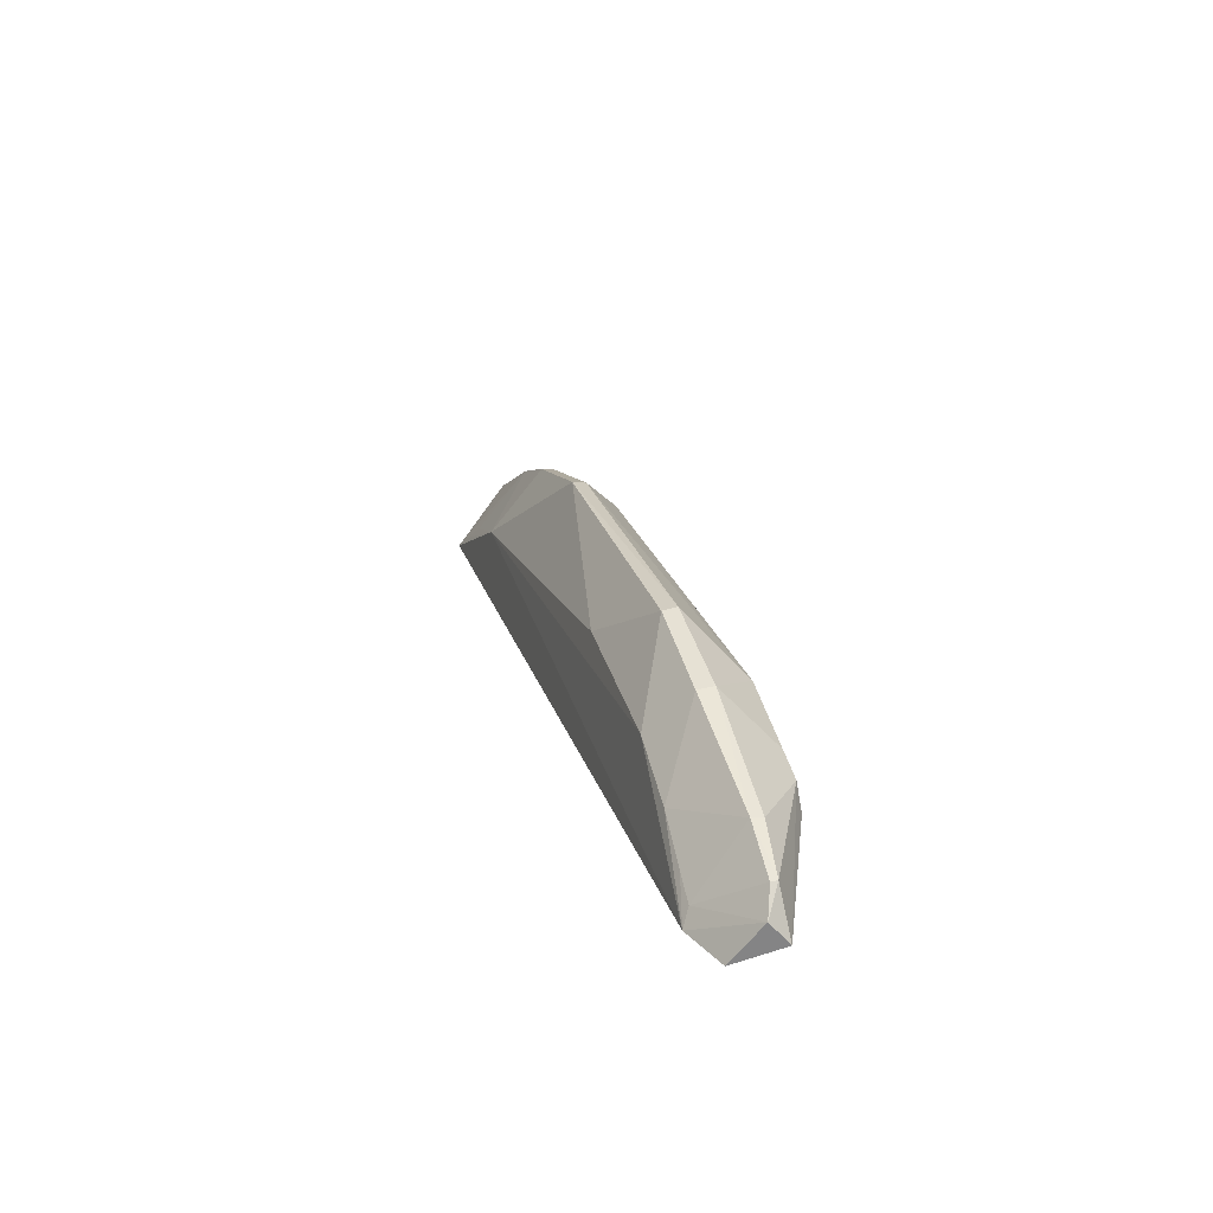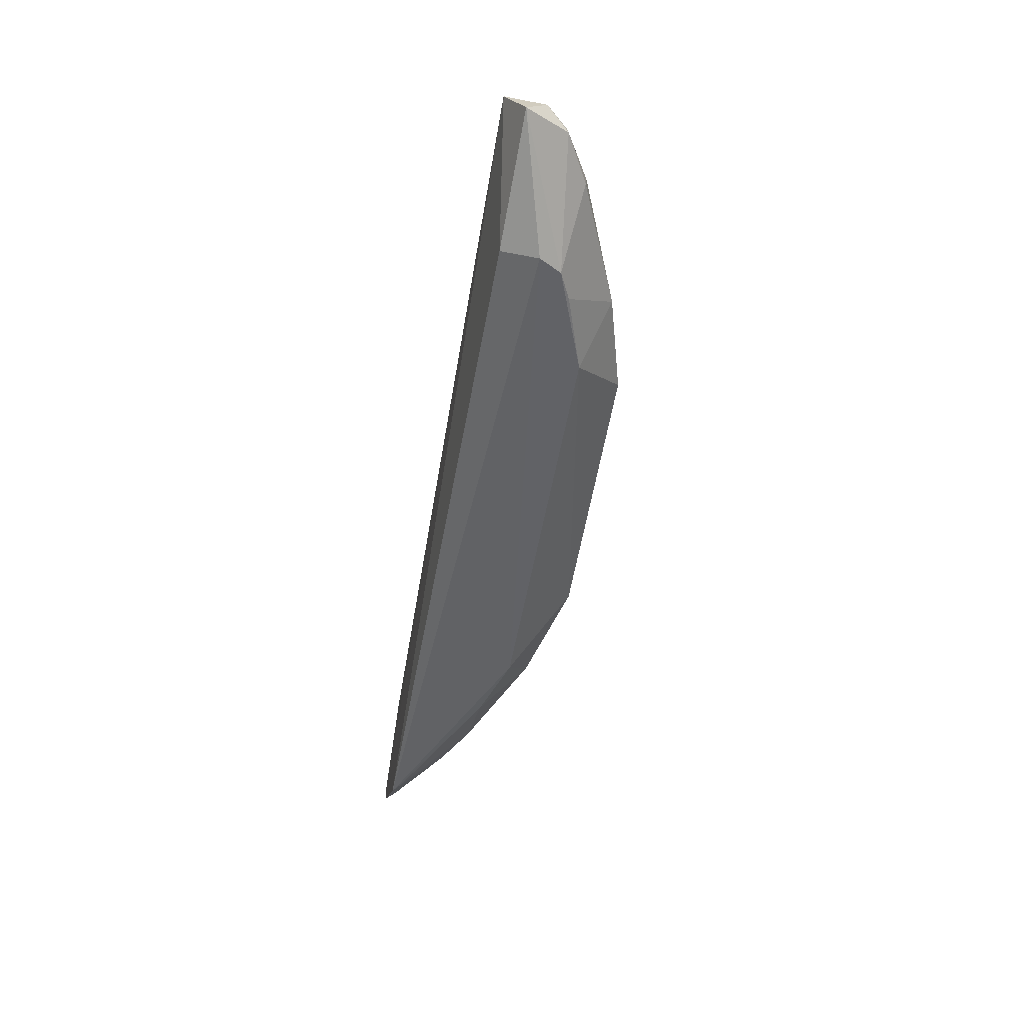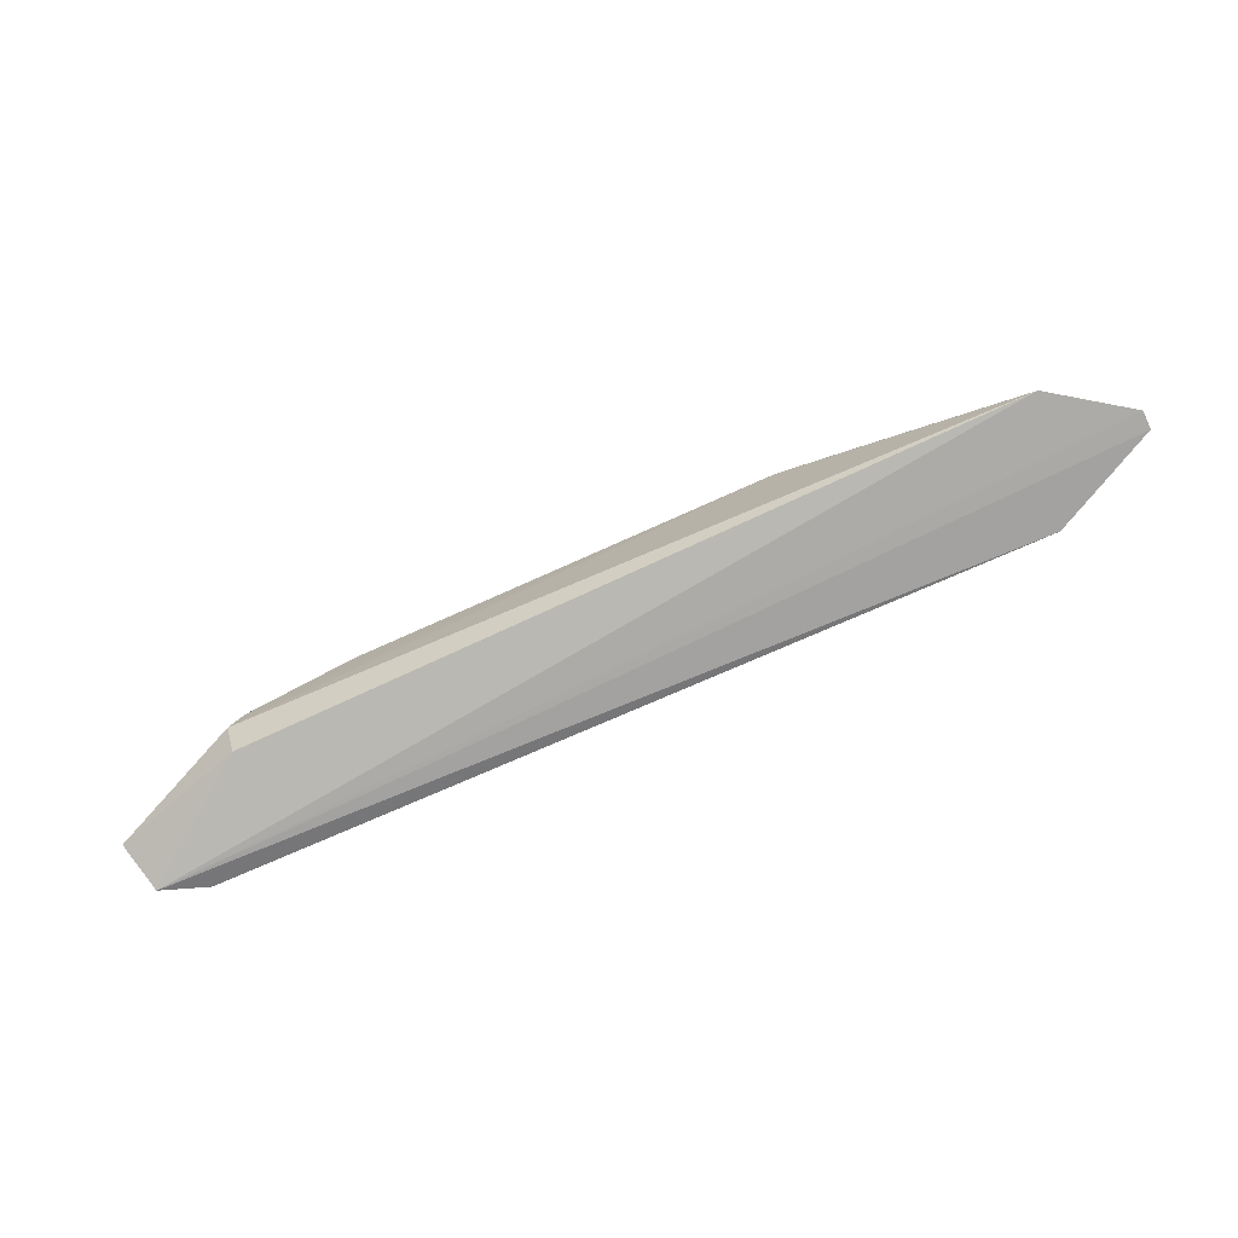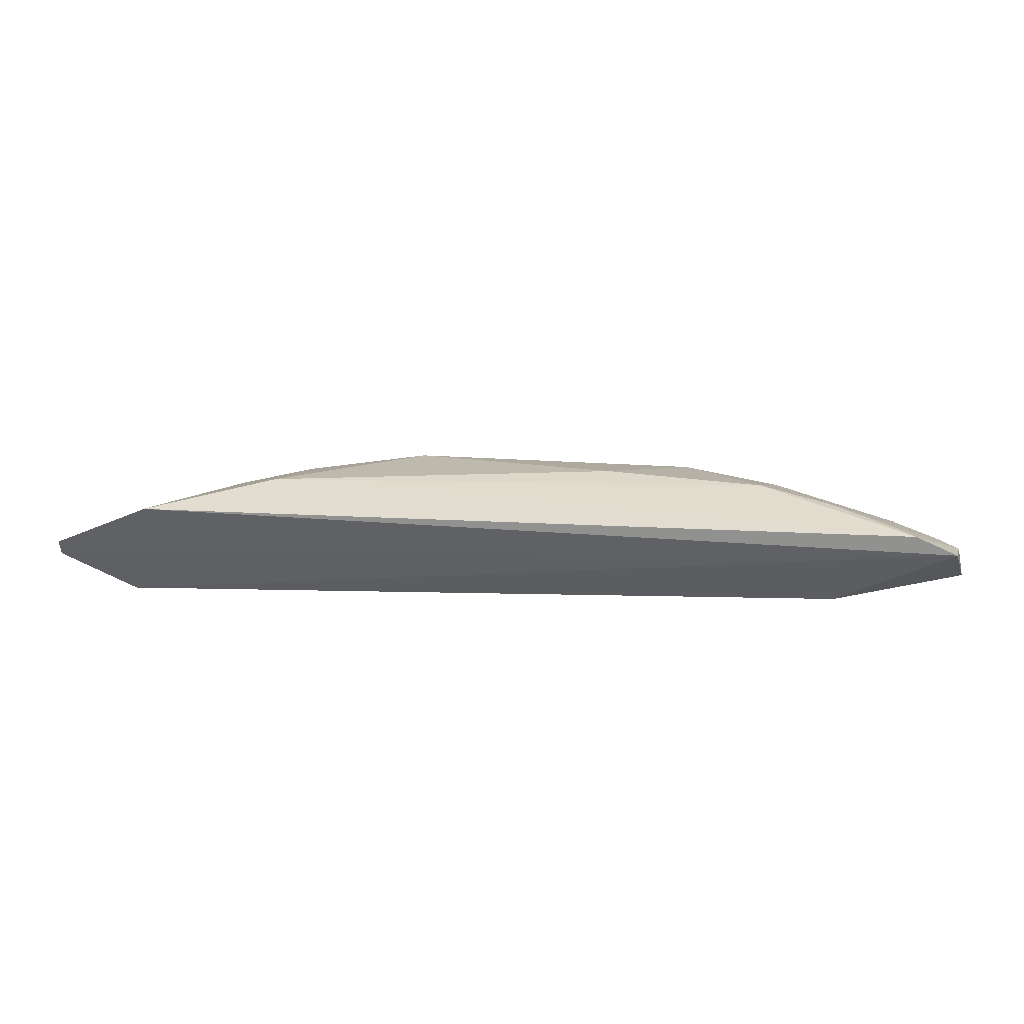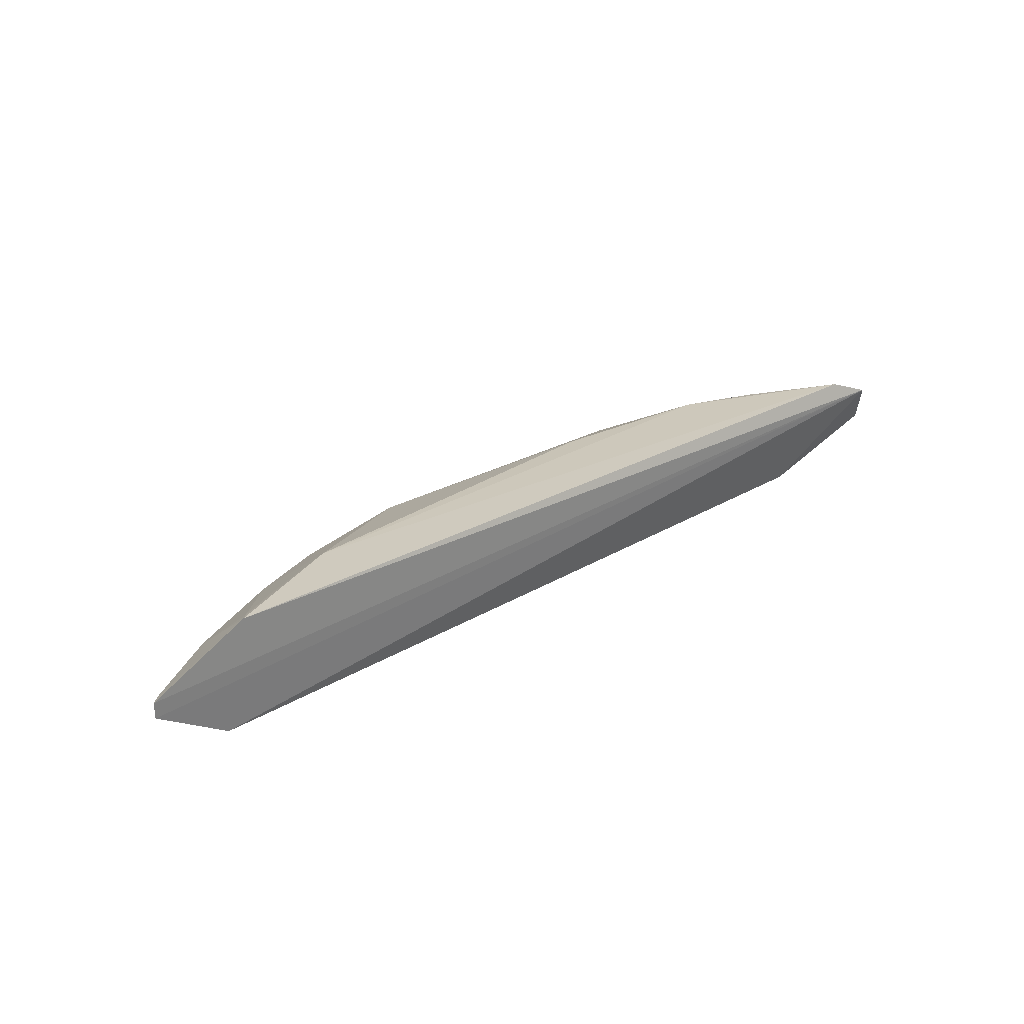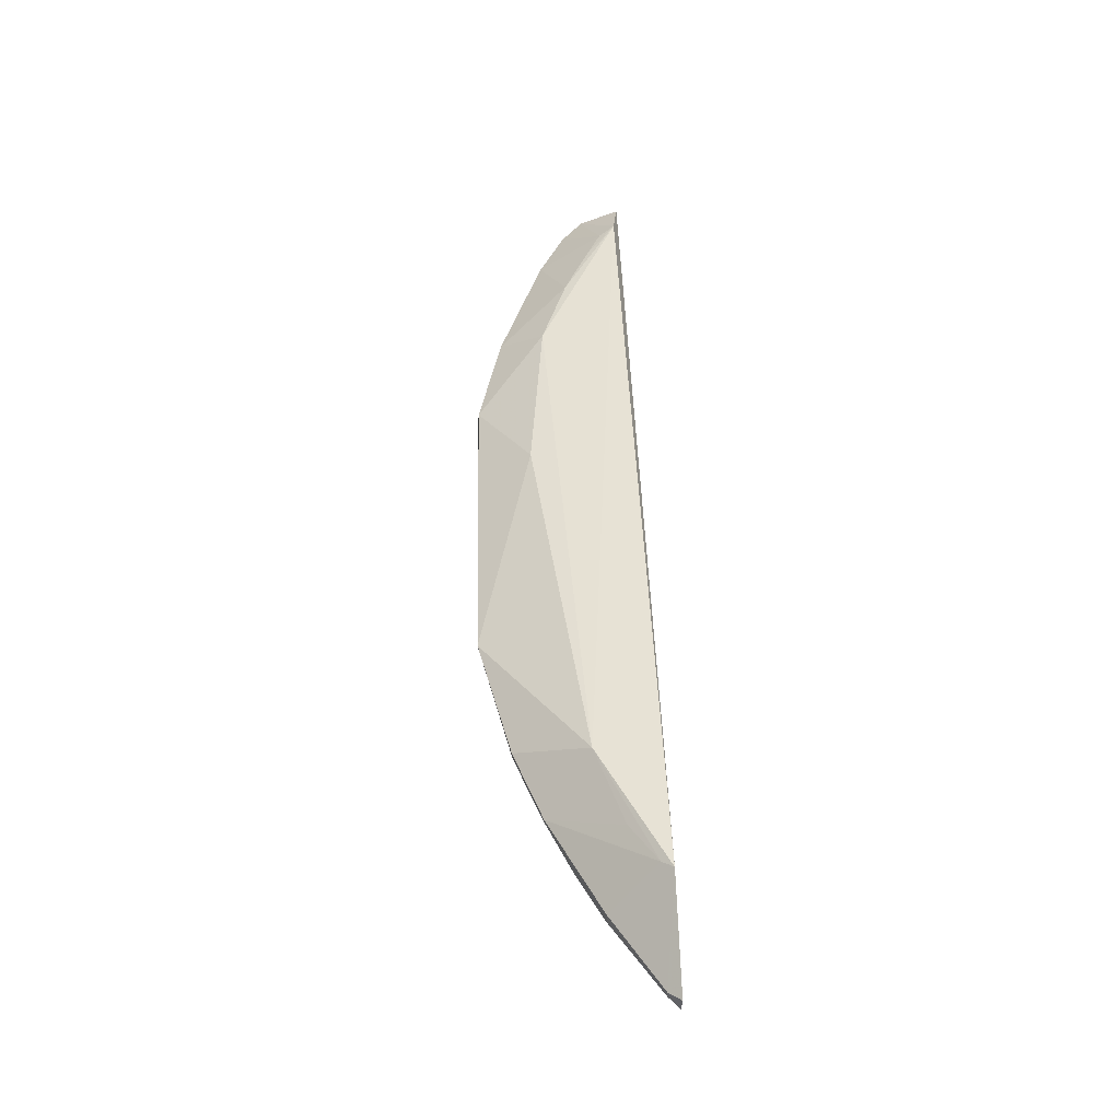
<metadata>
{"format":"obj","ext":"obj","renderer":"f3d","projection":"perspective","resolution":1024,"background":"white","views":[{"elev":23.6,"azim":74.5,"up":"+Y"},{"elev":-50.5,"azim":80.7,"up":"+Z"},{"elev":-74.0,"azim":-156.0,"up":"+Y"},{"elev":42.6,"azim":3.2,"up":"+Z"},{"elev":30.2,"azim":-38.1,"up":"+Z"},{"elev":52.4,"azim":-92.5,"up":"+Z"}]}
</metadata>
<code>
v 0.06417 0.1098 0.02009
v 0.07391 0.1119 0.009486
v -0.0224 0.1365 0.01117
v -0.07224 0.1095 0.0006077
v 0.0715 0.1088 0.01703
v 0.03414 0.1272 0.001058
v -0.06801 0.1092 0.0203
v 0.04241 0.1312 0.01181
v 0.05246 0.1112 0.00296
v -0.03457 0.127 0.0006867
v 0.01185 0.1268 0.01745
v -0.07063 0.1188 0.01152
v -0.08437 0.109 0.01185
v 0.07041 0.1189 0.01127
v 0.02622 0.1357 0.009148
v 0.05131 0.1211 0.0009533
v -0.04698 0.1197 0.01892
v 0.0388 0.1238 0.01801
v -0.06256 0.123 0.009081
v -0.08434 0.1091 0.008959
v -0.08275 0.111 0.0112
v 0.07337 0.1153 0.01247
v 0.05047 0.1192 0.01833
v 0.0264 0.1355 0.01159
v -0.02242 0.1362 0.008911
v 0.05339 0.1174 0.0008562
v 0.07047 0.119 0.01021
v 0.04239 0.1314 0.009044
v -0.0544 0.1272 0.01114
v -0.04634 0.1232 0.001024
v -0.0706 0.1188 0.009274
v 0.06293 0.1124 0.0189
v 0.06257 0.1233 0.01117
v 0.06269 0.1231 0.009326
v 0.04666 0.1232 0.001172
v -0.06662 0.111 0.01945
v -0.04263 0.1316 0.01114
v -0.05454 0.1272 0.01061
v -0.07048 0.111 0.001065
v -0.08256 0.1108 0.009238
v 0.05862 0.1148 0.01874
v -0.05987 0.1153 0.01832
v -0.04249 0.1315 0.009279
f 7 5 1
f 9 5 4
f 9 2 5
f 13 5 7
f 16 10 6
f 17 7 1
f 17 11 3
f 18 17 1
f 18 11 17
f 20 4 5
f 20 5 13
f 21 13 7
f 21 7 12
f 21 20 13
f 22 5 2
f 22 1 5
f 23 18 1
f 23 8 18
f 24 8 15
f 24 18 8
f 24 11 18
f 24 15 3
f 24 3 11
f 25 3 15
f 25 15 6
f 25 6 10
f 26 16 2
f 26 2 9
f 26 9 4
f 26 4 10
f 26 10 16
f 27 2 16
f 27 22 2
f 27 14 22
f 28 15 8
f 28 6 15
f 30 10 4
f 31 21 12
f 31 12 19
f 32 22 14
f 32 1 22
f 33 8 23
f 33 14 27
f 33 28 8
f 33 32 14
f 34 27 16
f 34 33 27
f 34 28 33
f 35 16 6
f 35 6 28
f 35 34 16
f 35 28 34
f 36 29 12
f 36 12 7
f 36 7 17
f 37 29 17
f 37 17 3
f 38 19 12
f 38 12 29
f 38 29 37
f 39 30 4
f 39 19 30
f 39 31 19
f 39 4 31
f 40 31 4
f 40 4 20
f 40 20 21
f 40 21 31
f 41 23 1
f 41 1 32
f 41 33 23
f 41 32 33
f 42 36 17
f 42 17 29
f 42 29 36
f 43 37 3
f 43 3 25
f 43 25 10
f 43 10 30
f 43 38 37
f 43 30 19
f 43 19 38

</code>
